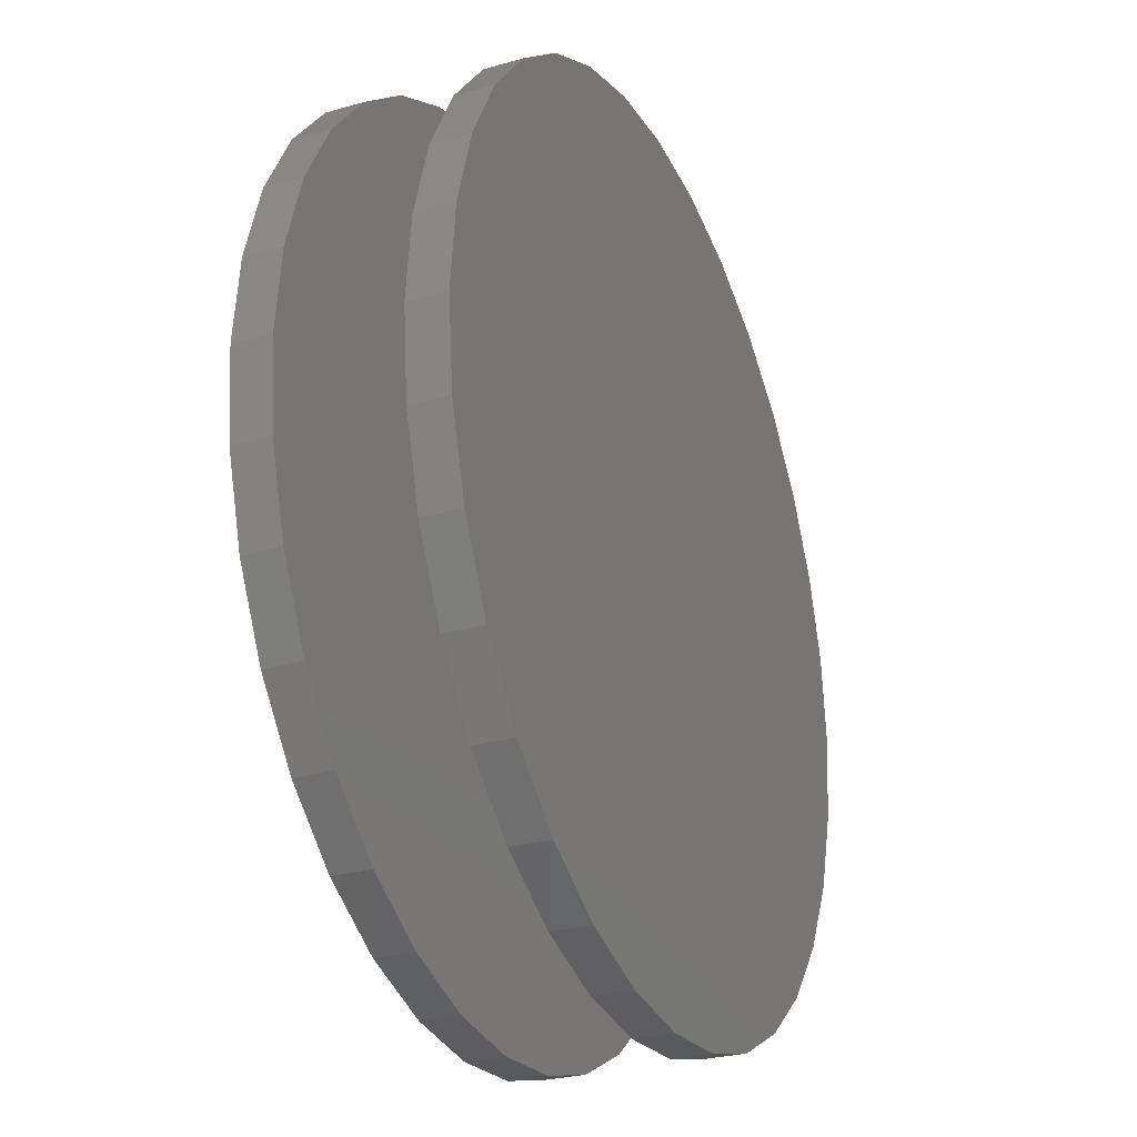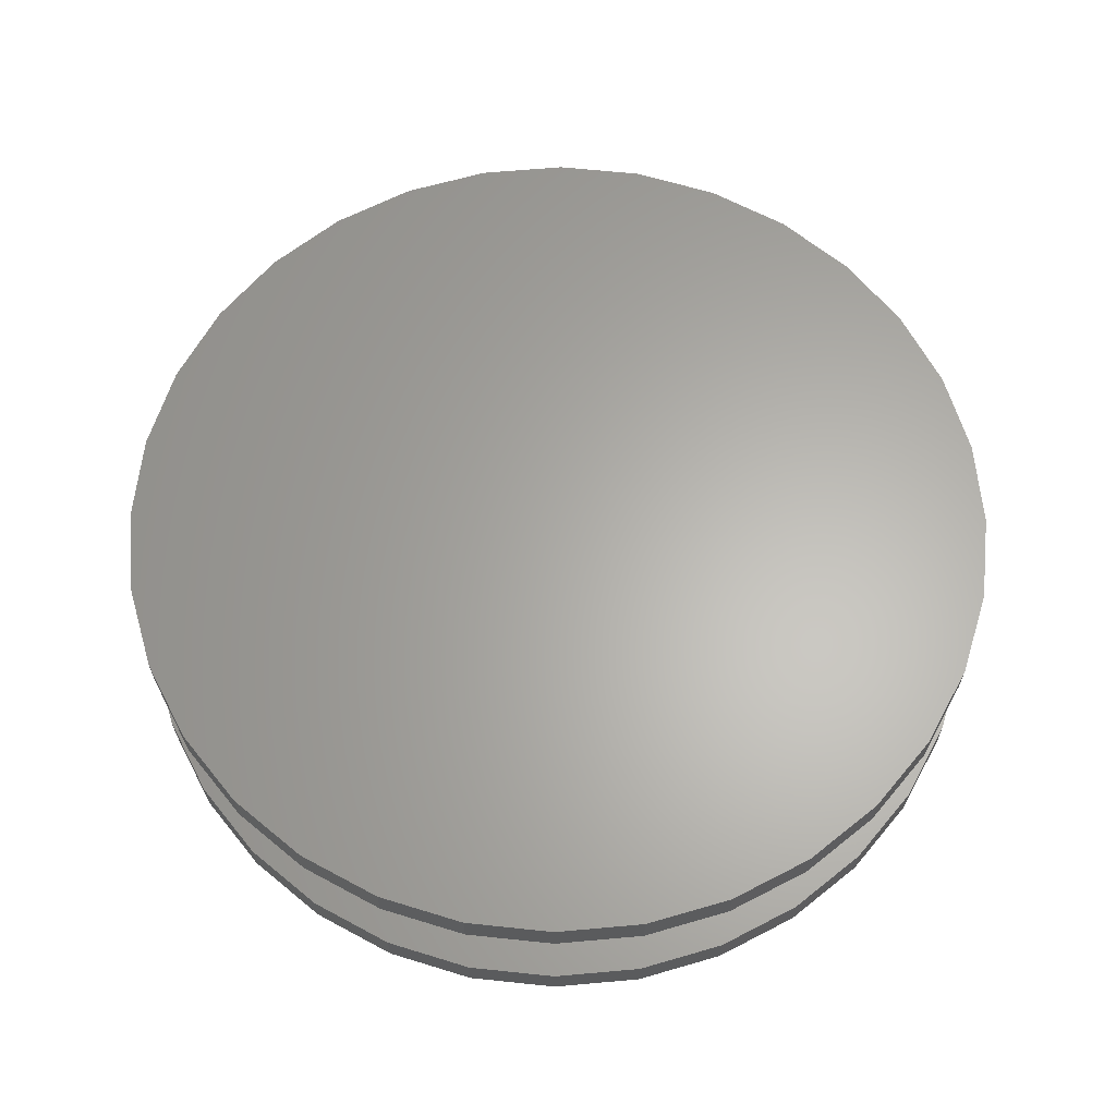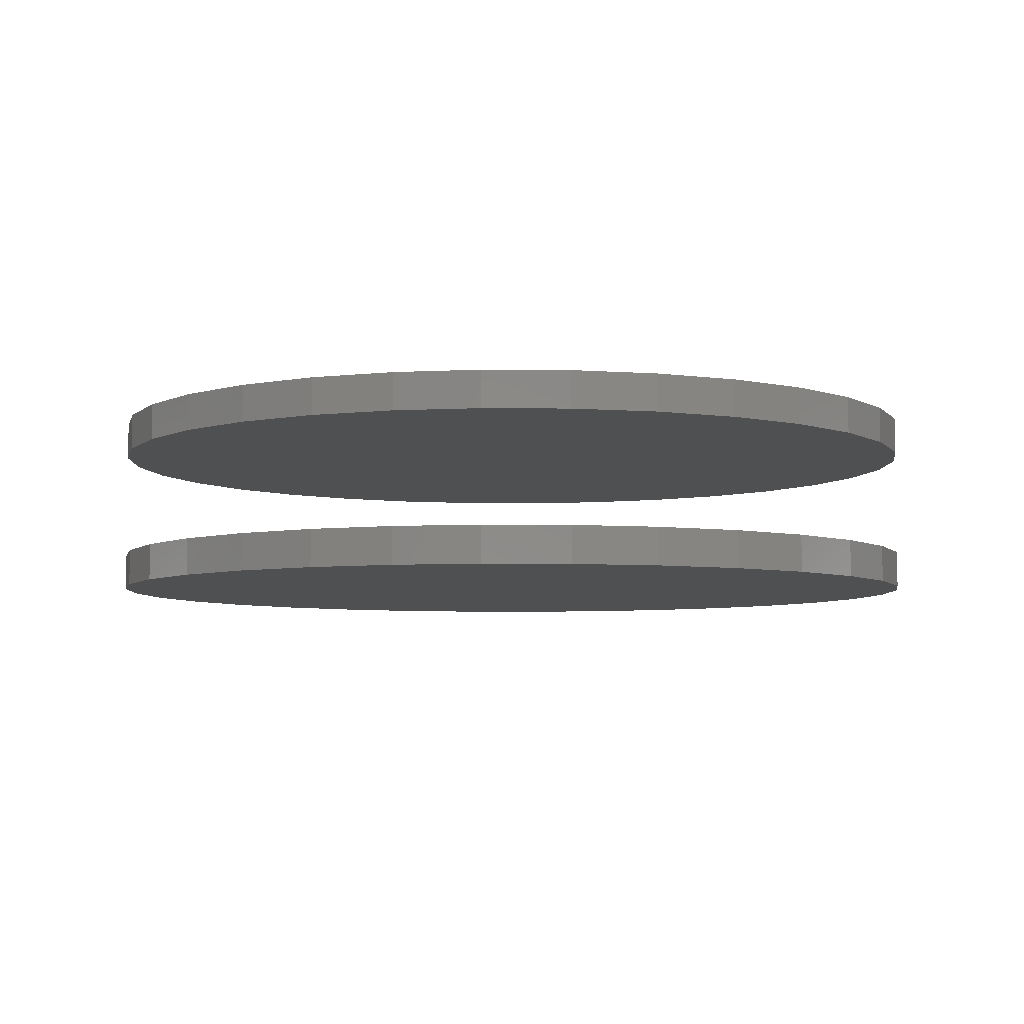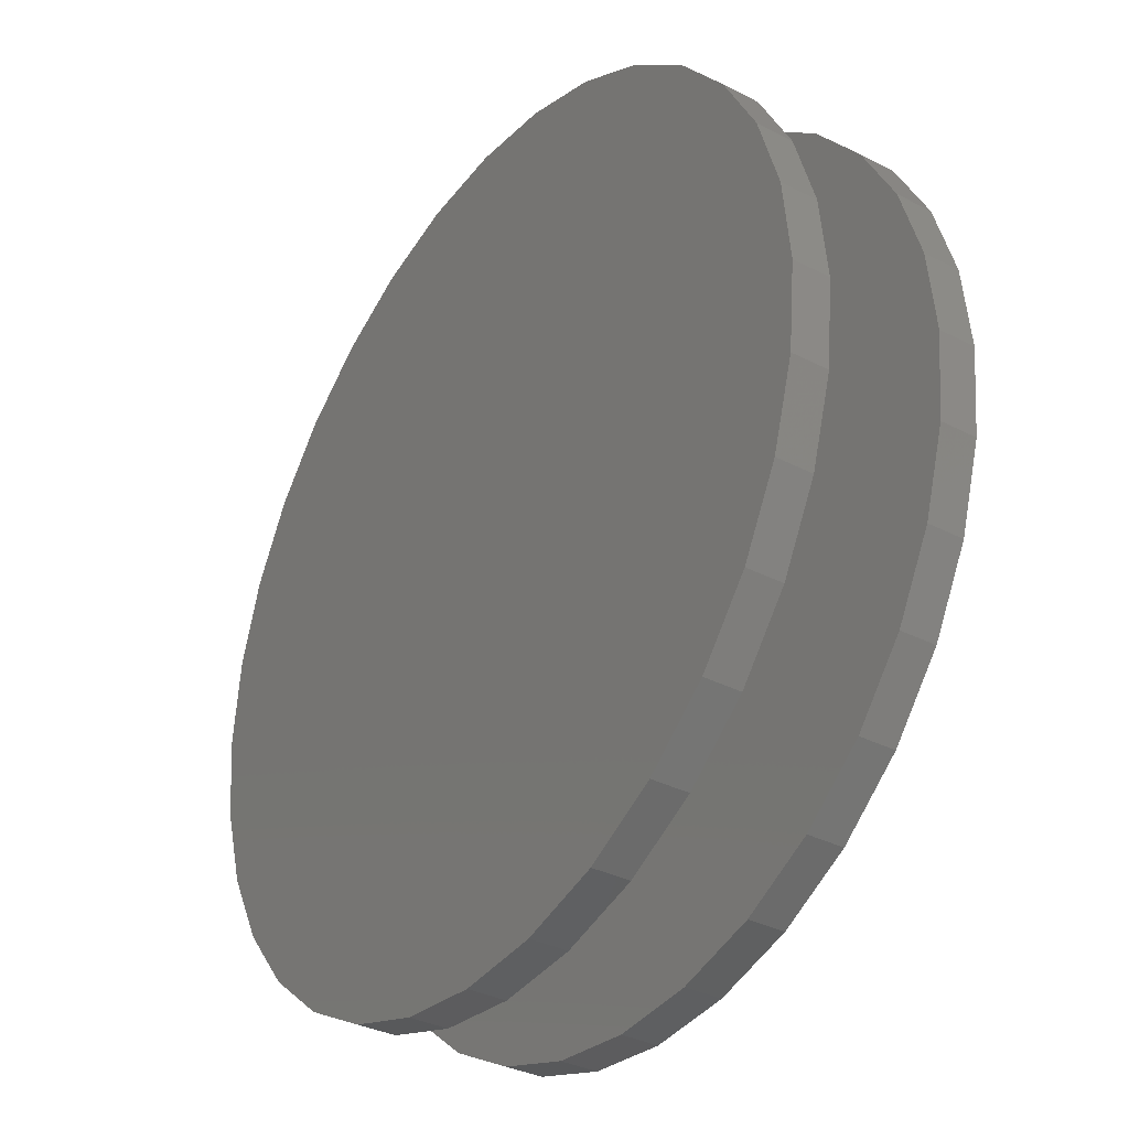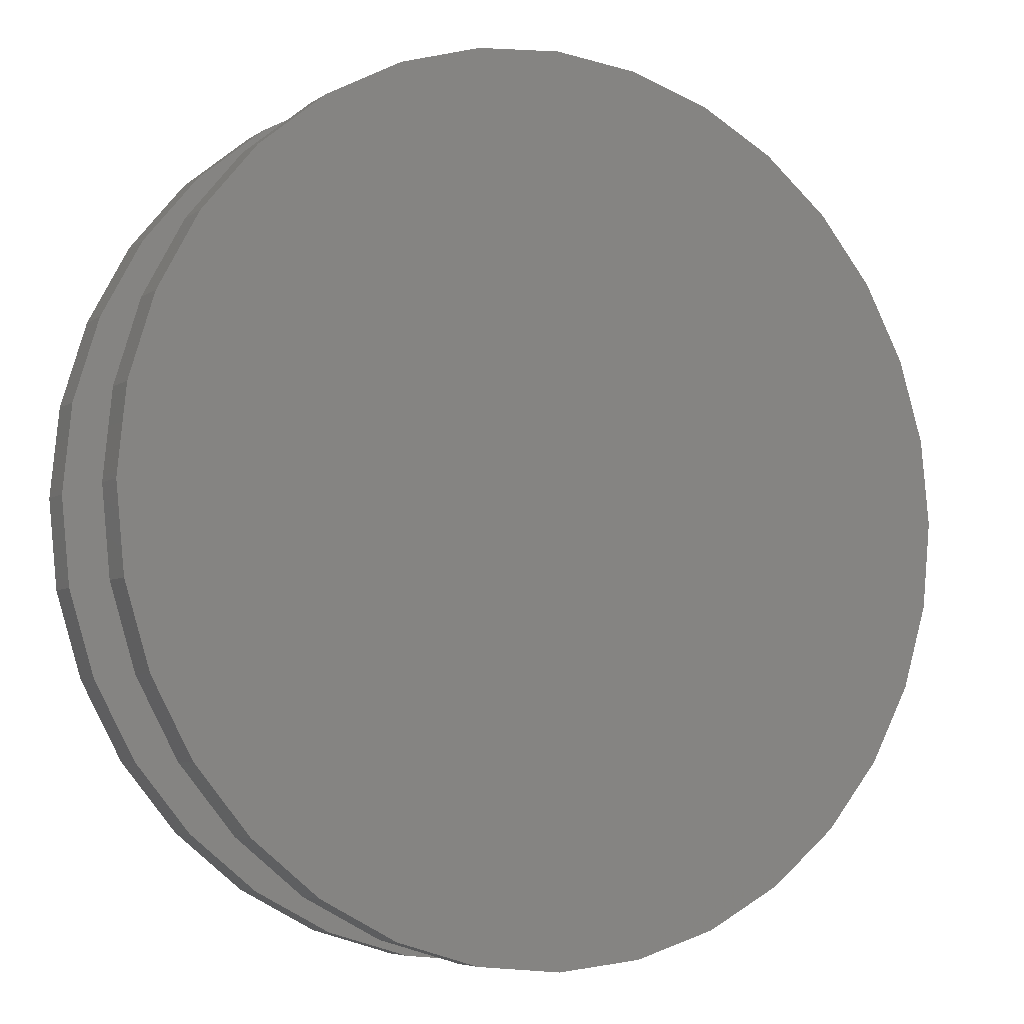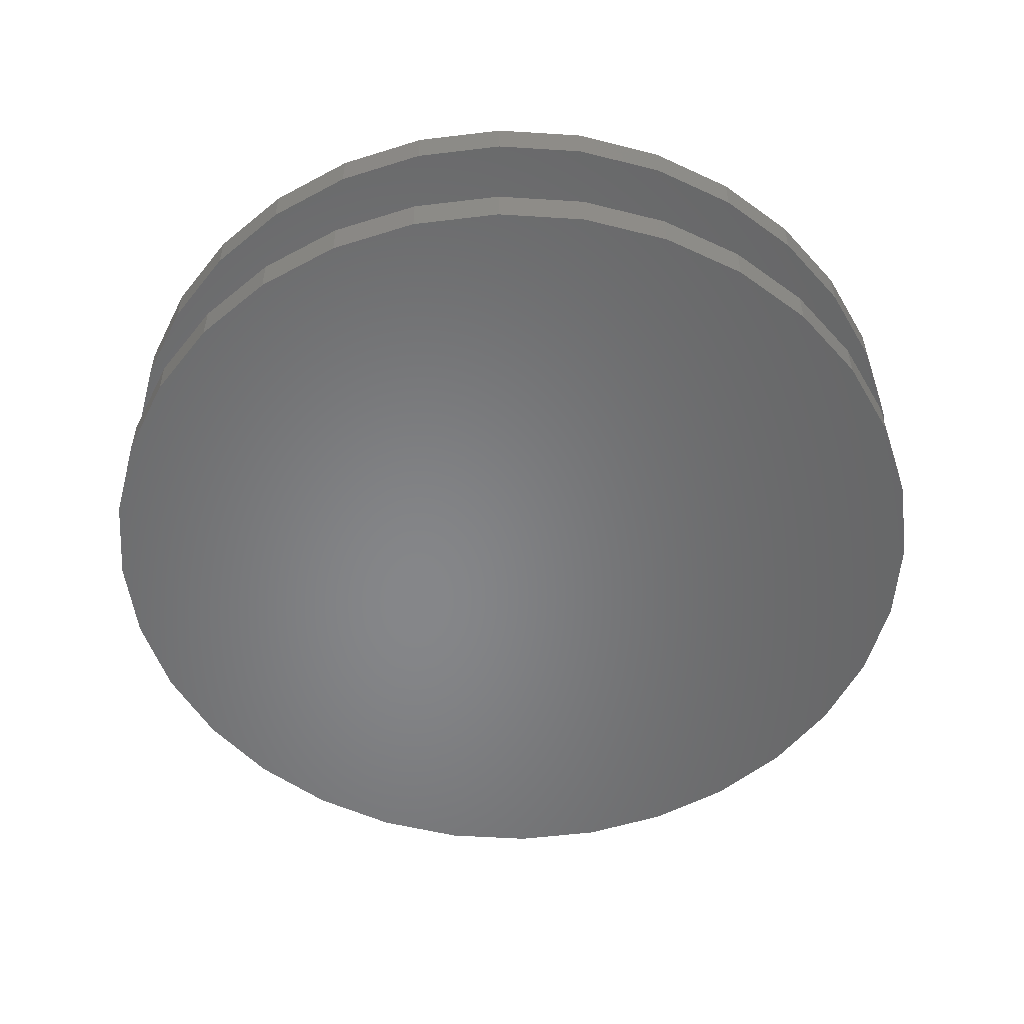
<metadata>
{"format":"stl","ext":"stl","renderer":"f3d","projection":"perspective","resolution":1024,"background":"white","views":[{"elev":-28.0,"azim":113.3,"up":"+Z"},{"elev":63.6,"azim":-100.8,"up":"+Y"},{"elev":-5.7,"azim":105.1,"up":"+Y"},{"elev":-34.4,"azim":-124.8,"up":"+Z"},{"elev":-5.8,"azim":151.6,"up":"+Z"},{"elev":-53.4,"azim":35.5,"up":"+Y"}]}
</metadata>
<code>
# stl→obj: 128 verts, 248 faces
v -0.75 -0.1562 0.2812
v -0.75 -0.1953 0.2812
v -0.7411 -0.1562 0.3714
v -0.7411 -0.1953 0.3714
v -0.7148 -0.1562 0.458
v -0.7148 -0.1953 0.458
v -0.6722 -0.1562 0.5378
v -0.6722 -0.1953 0.5378
v -0.6147 -0.1562 0.6078
v -0.6147 -0.1953 0.6078
v -0.5447 -0.1562 0.6653
v -0.5447 -0.1953 0.6653
v -0.4649 -0.1562 0.7079
v -0.4649 -0.1953 0.7079
v -0.3783 -0.1562 0.7342
v -0.3783 -0.1953 0.7342
v -0.2882 -0.1562 0.7431
v -0.2882 -0.1953 0.7431
v -0.1981 -0.1562 0.7342
v -0.1981 -0.1953 0.7342
v -0.1114 -0.1562 0.7079
v -0.1114 -0.1953 0.7079
v -0.03157 -0.1562 0.6653
v -0.03157 -0.1953 0.6653
v 0.03841 -0.1562 0.6078
v 0.03841 -0.1953 0.6078
v 0.09585 -0.1562 0.5378
v 0.09585 -0.1953 0.5378
v 0.1385 -0.1562 0.458
v 0.1385 -0.1953 0.458
v 0.1648 -0.1562 0.3714
v 0.1648 -0.1953 0.3714
v 0.1737 -0.1562 0.2812
v 0.1737 -0.1953 0.2812
v -0.75 4.236e-18 0.2812
v -0.75 -0.03906 0.2812
v -0.7411 1.022e-17 0.3714
v -0.7411 -0.03906 0.3714
v -0.7148 1.795e-17 0.458
v -0.7148 -0.03906 0.458
v -0.6722 2.712e-17 0.5378
v -0.6722 -0.03906 0.5378
v -0.6147 3.738e-17 0.6078
v -0.6147 -0.03906 0.6078
v -0.5447 4.834e-17 0.6653
v -0.5447 -0.03906 0.6653
v -0.4649 5.957e-17 0.7079
v -0.4649 -0.03906 0.7079
v -0.3783 7.065e-17 0.7342
v -0.3783 -0.03906 0.7342
v -0.2882 8.115e-17 0.7431
v -0.2882 -0.03906 0.7431
v -0.1981 9.066e-17 0.7342
v -0.1981 -0.03906 0.7342
v -0.1114 9.882e-17 0.7079
v -0.1114 -0.03906 0.7079
v -0.03157 1.053e-16 0.6653
v -0.03157 -0.03906 0.6653
v 0.03841 1.099e-16 0.6078
v 0.03841 -0.03906 0.6078
v 0.09585 1.124e-16 0.5378
v 0.09585 -0.03906 0.5378
v 0.1385 1.127e-16 0.458
v 0.1385 -0.03906 0.458
v 0.1648 1.108e-16 0.3714
v 0.1648 -0.03906 0.3714
v 0.1737 1.068e-16 0.2812
v 0.1737 -0.03906 0.2812
v 0.1648 -0.1562 0.1911
v 0.1648 -0.1953 0.1911
v 0.1385 -0.1562 0.1045
v 0.1385 -0.1953 0.1045
v 0.09585 -0.1562 0.02466
v 0.09585 -0.1953 0.02466
v 0.03841 -0.1562 -0.04532
v 0.03841 -0.1953 -0.04532
v -0.03157 -0.1562 -0.1028
v -0.03157 -0.1953 -0.1028
v -0.1114 -0.1562 -0.1454
v -0.1114 -0.1953 -0.1454
v -0.1981 -0.1562 -0.1717
v -0.1981 -0.1953 -0.1717
v -0.2882 -0.1562 -0.1806
v -0.2882 -0.1953 -0.1806
v -0.3783 -0.1562 -0.1717
v -0.3783 -0.1953 -0.1717
v -0.4649 -0.1562 -0.1454
v -0.4649 -0.1953 -0.1454
v -0.5447 -0.1562 -0.1028
v -0.5447 -0.1953 -0.1028
v -0.6147 -0.1562 -0.04532
v -0.6147 -0.1953 -0.04532
v -0.6722 -0.1562 0.02466
v -0.6722 -0.1953 0.02466
v -0.7148 -0.1562 0.1045
v -0.7148 -0.1953 0.1045
v -0.7411 -0.1562 0.1911
v -0.7411 -0.1953 0.1911
v 0.1648 1.008e-16 0.1911
v 0.1648 -0.03906 0.1911
v 0.1385 9.307e-17 0.1045
v 0.1385 -0.03906 0.1045
v 0.09585 8.39e-17 0.02466
v 0.09585 -0.03906 0.02466
v 0.03841 7.364e-17 -0.04532
v 0.03841 -0.03906 -0.04532
v -0.03157 6.268e-17 -0.1028
v -0.03157 -0.03906 -0.1028
v -0.1114 5.145e-17 -0.1454
v -0.1114 -0.03906 -0.1454
v -0.1981 4.037e-17 -0.1717
v -0.1981 -0.03906 -0.1717
v -0.2882 2.987e-17 -0.1806
v -0.2882 -0.03906 -0.1806
v -0.3783 2.036e-17 -0.1717
v -0.3783 -0.03906 -0.1717
v -0.4649 1.22e-17 -0.1454
v -0.4649 -0.03906 -0.1454
v -0.5447 5.708e-18 -0.1028
v -0.5447 -0.03906 -0.1028
v -0.6147 1.126e-18 -0.04532
v -0.6147 -0.03906 -0.04532
v -0.6722 -1.366e-18 0.02466
v -0.6722 -0.03906 0.02466
v -0.7148 -1.672e-18 0.1045
v -0.7148 -0.03906 0.1045
v -0.7411 2.2e-19 0.1911
v -0.7411 -0.03906 0.1911
f 1 2 3
f 3 2 4
f 3 4 5
f 5 4 6
f 5 6 7
f 7 6 8
f 7 8 9
f 9 8 10
f 9 10 11
f 11 10 12
f 11 12 13
f 13 12 14
f 13 14 15
f 15 14 16
f 15 16 17
f 17 16 18
f 17 18 19
f 19 18 20
f 19 20 21
f 21 20 22
f 21 22 23
f 23 22 24
f 23 24 25
f 25 24 26
f 25 26 27
f 27 26 28
f 27 28 29
f 29 28 30
f 29 30 31
f 31 30 32
f 31 32 33
f 33 32 34
f 35 36 37
f 37 36 38
f 37 38 39
f 39 38 40
f 39 40 41
f 41 40 42
f 41 42 43
f 43 42 44
f 43 44 45
f 45 44 46
f 45 46 47
f 47 46 48
f 47 48 49
f 49 48 50
f 49 50 51
f 51 50 52
f 51 52 53
f 53 52 54
f 53 54 55
f 55 54 56
f 55 56 57
f 57 56 58
f 57 58 59
f 59 58 60
f 59 60 61
f 61 60 62
f 61 62 63
f 63 62 64
f 63 64 65
f 65 64 66
f 65 66 67
f 67 66 68
f 33 34 69
f 69 34 70
f 69 70 71
f 71 70 72
f 71 72 73
f 73 72 74
f 73 74 75
f 75 74 76
f 75 76 77
f 77 76 78
f 77 78 79
f 79 78 80
f 79 80 81
f 81 80 82
f 81 82 83
f 83 82 84
f 83 84 85
f 85 84 86
f 85 86 87
f 87 86 88
f 87 88 89
f 89 88 90
f 89 90 91
f 91 90 92
f 91 92 93
f 93 92 94
f 93 94 95
f 95 94 96
f 95 96 97
f 97 96 98
f 97 98 1
f 1 98 2
f 67 68 99
f 99 68 100
f 99 100 101
f 101 100 102
f 101 102 103
f 103 102 104
f 103 104 105
f 105 104 106
f 105 106 107
f 107 106 108
f 107 108 109
f 109 108 110
f 109 110 111
f 111 110 112
f 111 112 113
f 113 112 114
f 113 114 115
f 115 114 116
f 115 116 117
f 117 116 118
f 117 118 119
f 119 118 120
f 119 120 121
f 121 120 122
f 121 122 123
f 123 122 124
f 123 124 125
f 125 124 126
f 125 126 127
f 127 126 128
f 127 128 35
f 35 128 36
f 50 54 52
f 54 50 56
f 56 50 48
f 56 48 58
f 58 48 46
f 58 46 60
f 60 46 44
f 60 44 62
f 62 44 42
f 62 42 64
f 64 42 40
f 64 40 66
f 66 40 38
f 66 38 68
f 68 38 36
f 68 36 100
f 100 36 128
f 100 128 102
f 102 128 126
f 102 126 104
f 104 126 124
f 104 124 106
f 106 124 122
f 106 122 108
f 108 122 120
f 108 120 110
f 110 120 118
f 110 118 112
f 112 118 116
f 112 116 114
f 17 19 15
f 83 85 81
f 81 85 87
f 81 87 79
f 79 87 89
f 79 89 77
f 77 89 91
f 77 91 75
f 75 91 93
f 75 93 73
f 73 93 95
f 73 95 71
f 71 95 97
f 71 97 69
f 69 97 1
f 69 1 33
f 33 1 3
f 33 3 31
f 31 3 5
f 31 5 29
f 29 5 7
f 29 7 27
f 27 7 9
f 27 9 25
f 25 9 11
f 25 11 23
f 23 11 13
f 23 13 21
f 21 13 15
f 21 15 19
f 16 20 18
f 20 16 22
f 22 16 14
f 22 14 24
f 24 14 12
f 24 12 26
f 26 12 10
f 26 10 28
f 28 10 8
f 28 8 30
f 30 8 6
f 30 6 32
f 32 6 4
f 32 4 34
f 34 4 2
f 34 2 70
f 70 2 98
f 70 98 72
f 72 98 96
f 72 96 74
f 74 96 94
f 74 94 76
f 76 94 92
f 76 92 78
f 78 92 90
f 78 90 80
f 80 90 88
f 80 88 82
f 82 88 86
f 82 86 84
f 51 53 49
f 113 115 111
f 111 115 117
f 111 117 109
f 109 117 119
f 109 119 107
f 107 119 121
f 107 121 105
f 105 121 123
f 105 123 103
f 103 123 125
f 103 125 101
f 101 125 127
f 101 127 99
f 99 127 35
f 99 35 67
f 67 35 37
f 67 37 65
f 65 37 39
f 65 39 63
f 63 39 41
f 63 41 61
f 61 41 43
f 61 43 59
f 59 43 45
f 59 45 57
f 57 45 47
f 57 47 55
f 55 47 49
f 55 49 53

</code>
